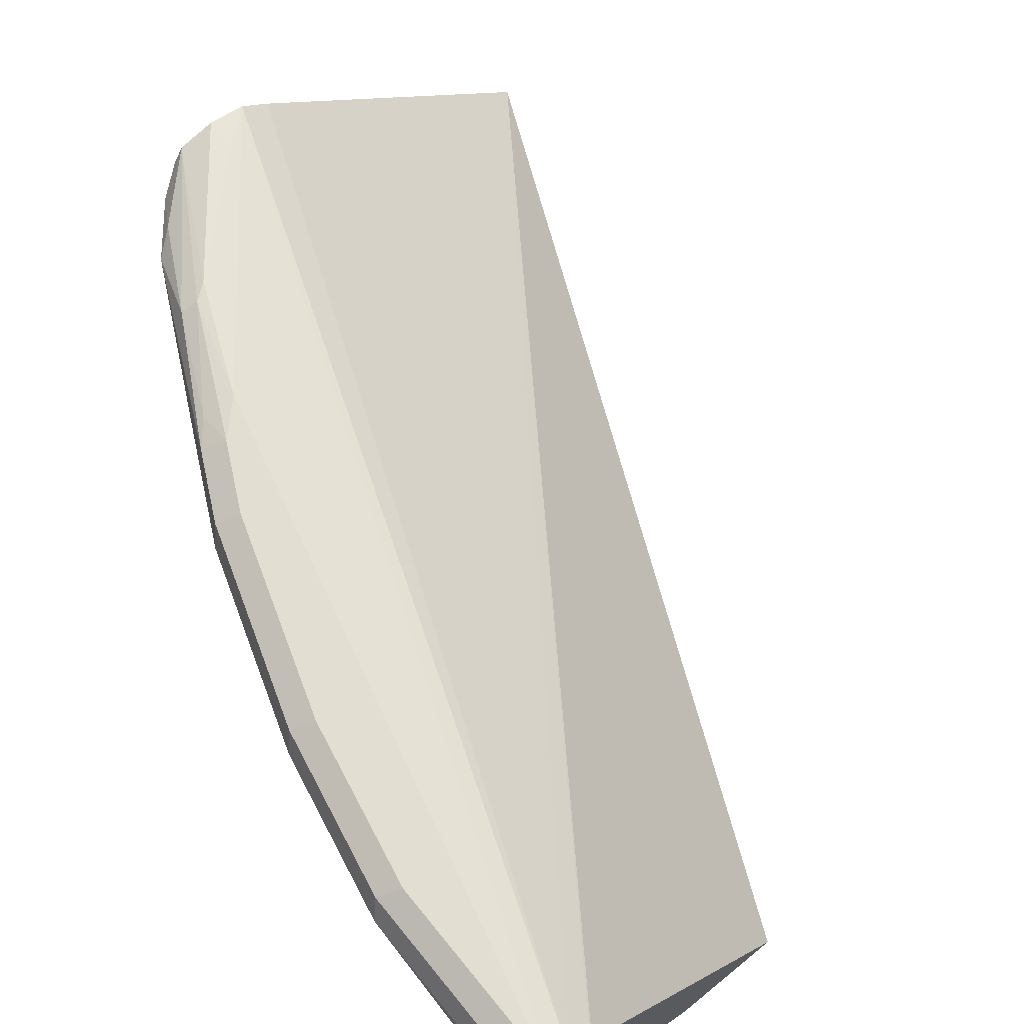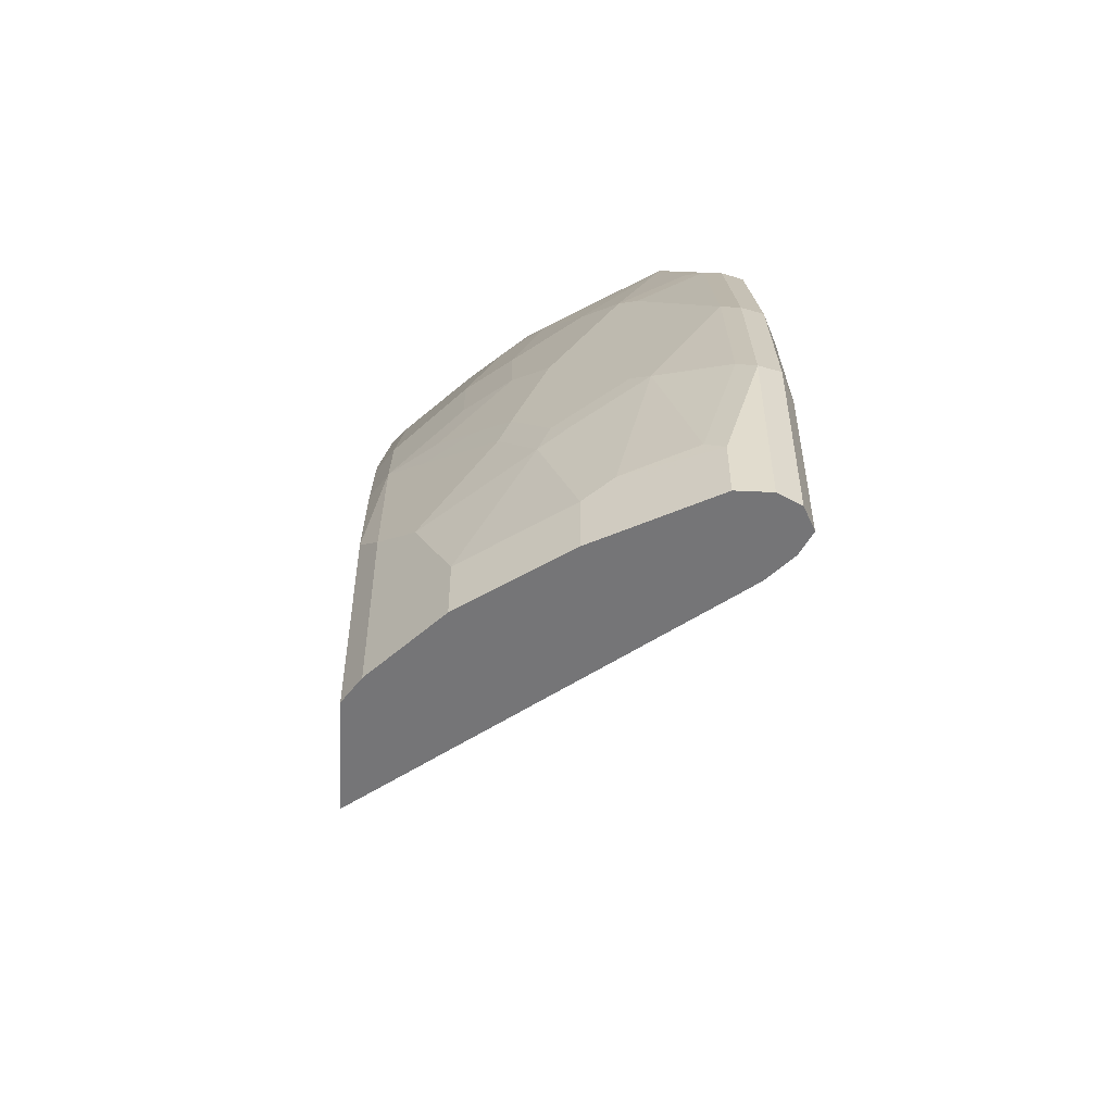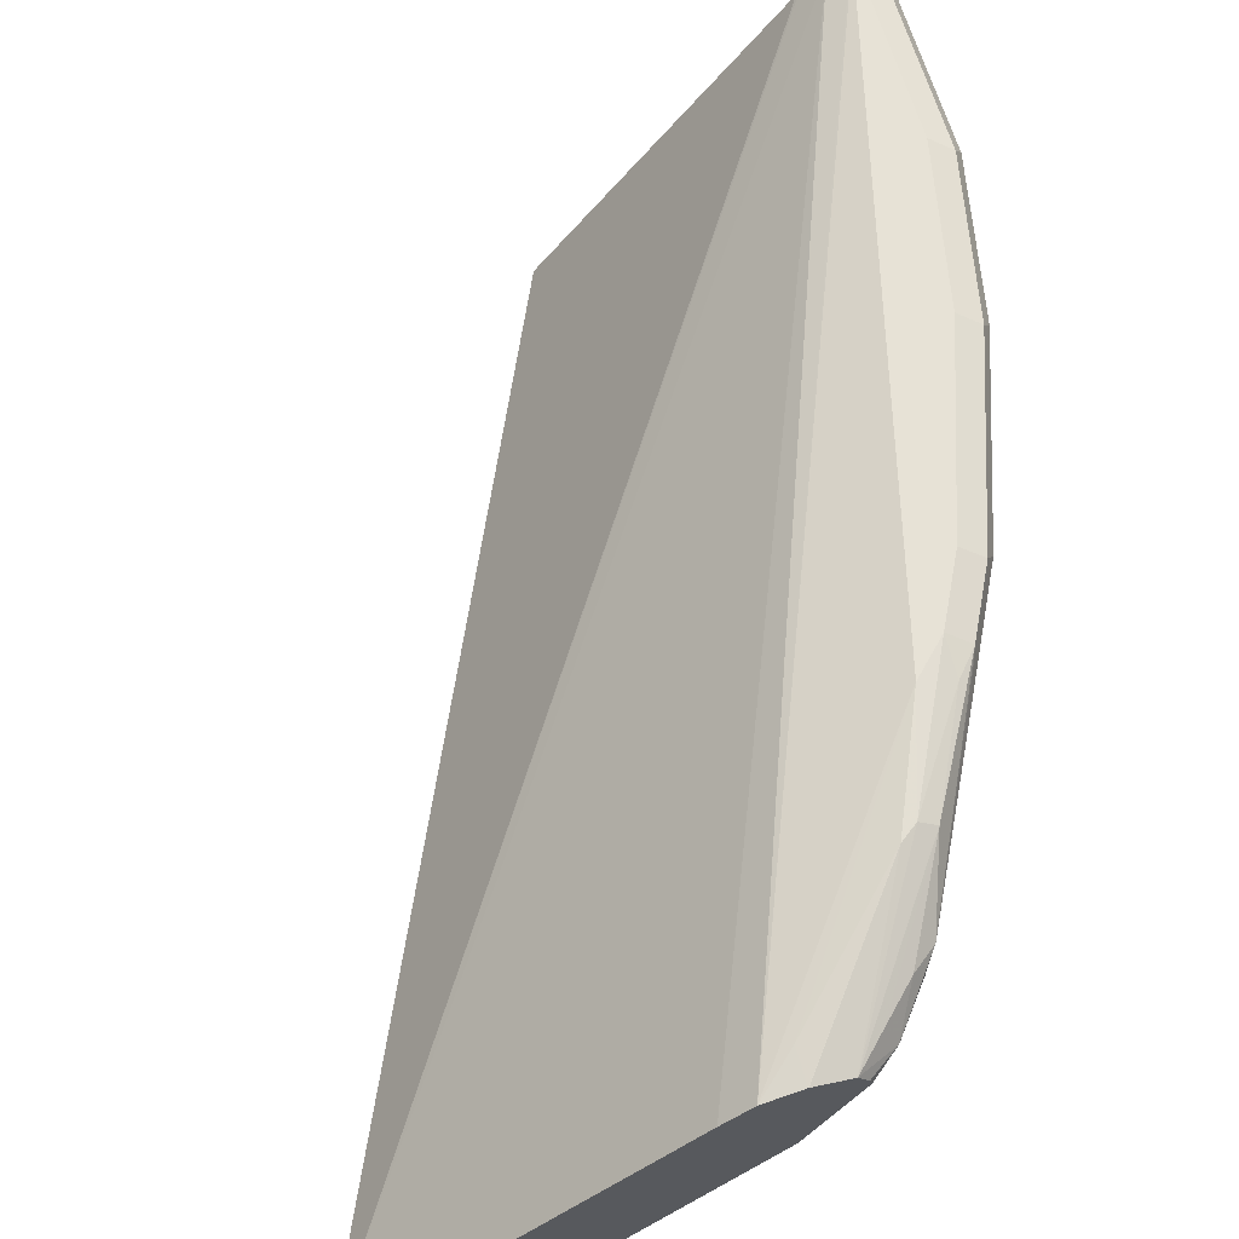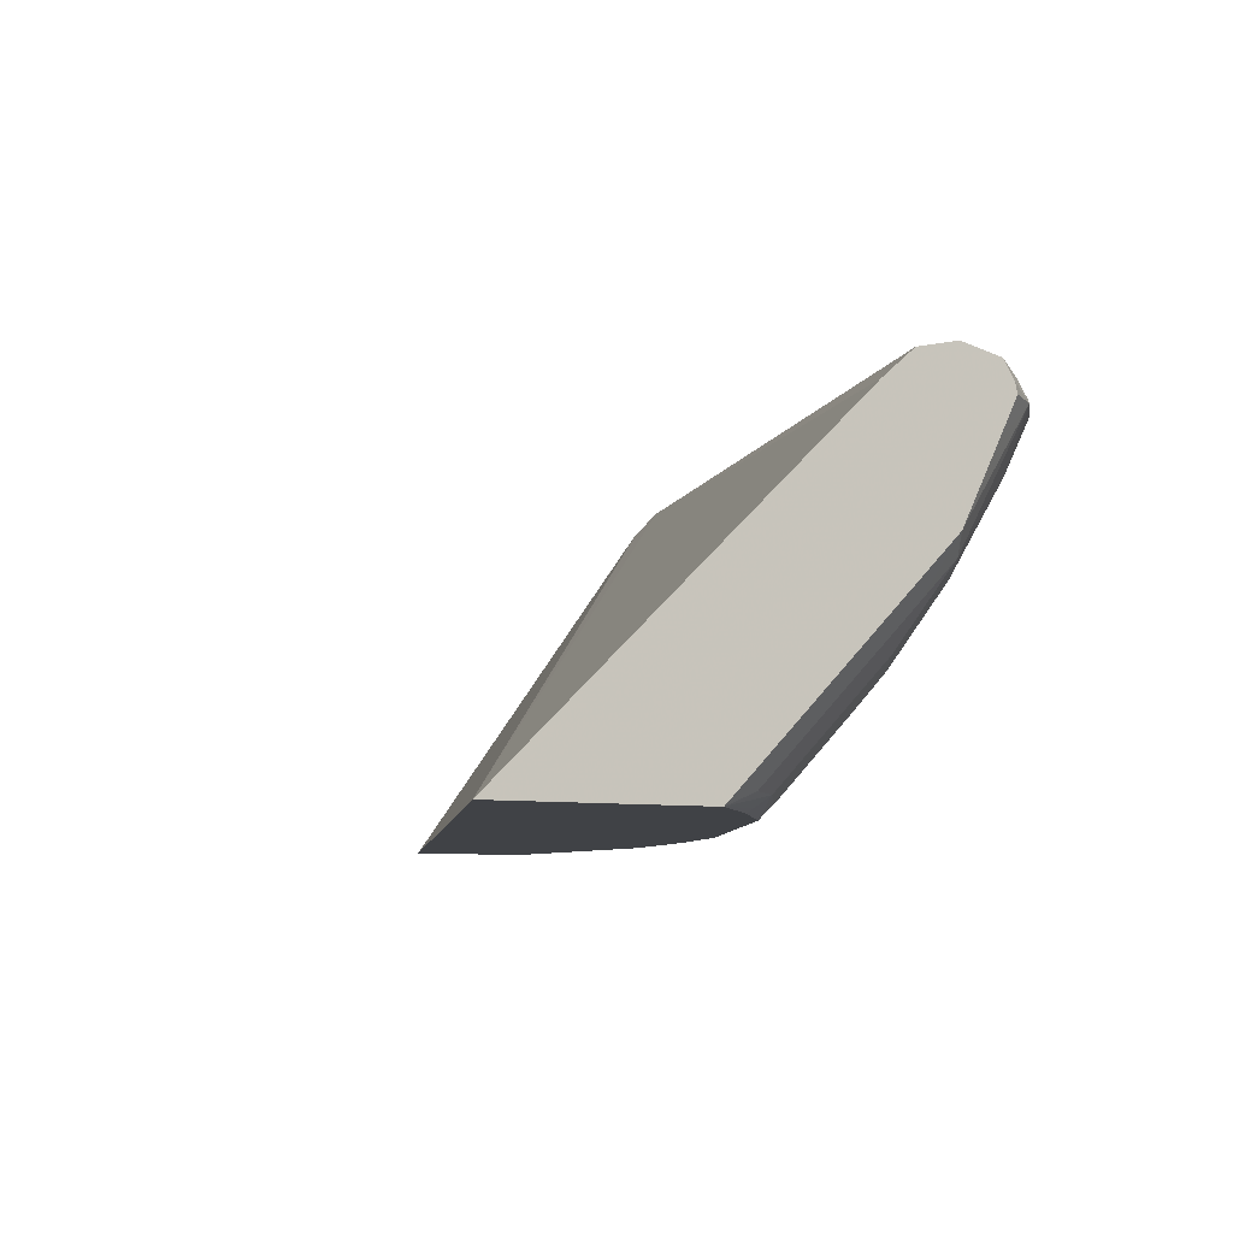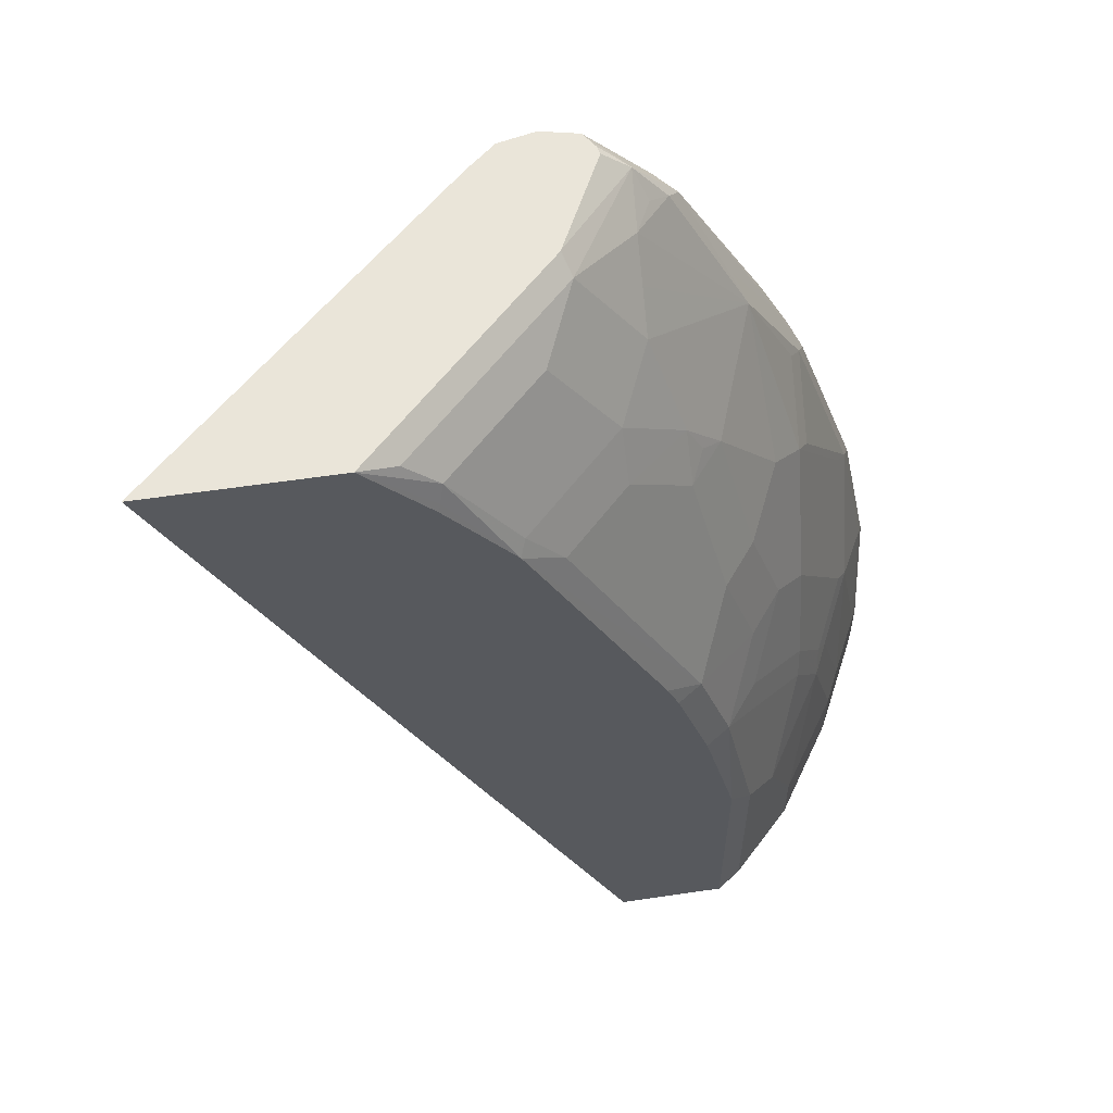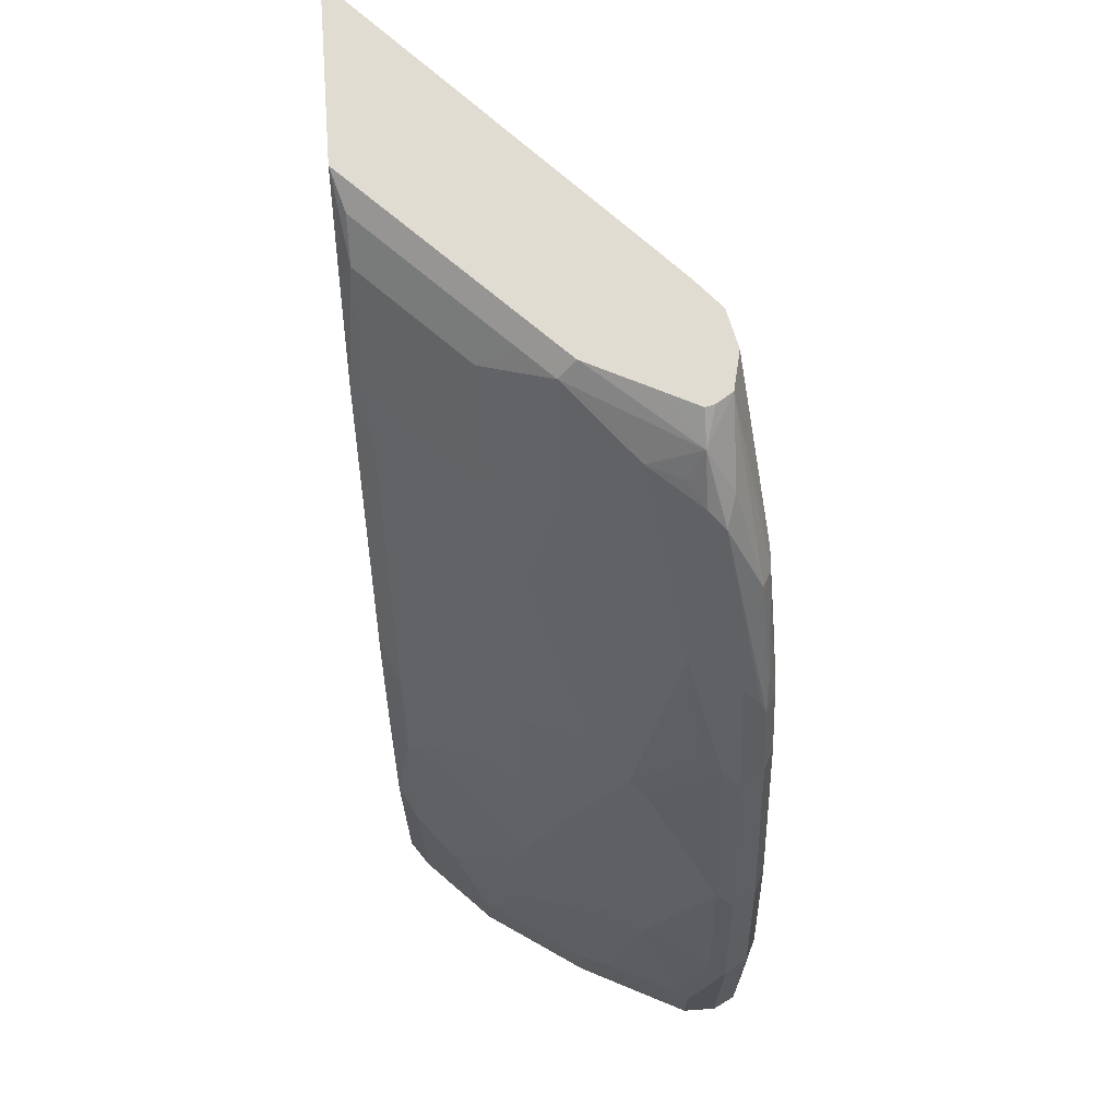
<metadata>
{"format":"obj","ext":"obj","renderer":"f3d","projection":"perspective","resolution":1024,"background":"white","views":[{"elev":68.0,"azim":140.8,"up":"+Y"},{"elev":-56.6,"azim":87.2,"up":"+Z"},{"elev":63.2,"azim":-16.0,"up":"+Y"},{"elev":-6.5,"azim":-30.1,"up":"+Y"},{"elev":58.5,"azim":-8.7,"up":"+Z"},{"elev":69.0,"azim":85.9,"up":"+Z"}]}
</metadata>
<code>
v 0.4974 -0.06006 0.5893
v 0.6131 -0.06006 0.5893
v 0.6942 0.1264 0.5893
v 0.9326 0.1613 0.001541
v 0.9179 0.1471 0.001541
v 0.9166 0.1457 0.001541
v 0.7635 -0.06006 0.001541
v 0.6574 -0.05259 0.5574
v 0.6364 -0.05259 0.5785
v 0.6574 -0.03156 0.5785
v 0.6733 0.0002078 0.5893
v 0.6537 -0.06006 0.5425
v 0.6548 -0.05784 0.547
v 0.7125 0.142 0.5893
v 0.9456 0.1678 0.001541
v 0.8325 -0.06006 0.001541
v 0.6958 -0.06006 0.4869
v 0.6995 -0.05259 0.4943
v 0.6785 -0.03156 0.5574
v 0.7206 0.03157 0.5785
v 0.715 0.04187 0.5893
v 0.7361 0.1472 0.5893
v 0.7363 0.1472 0.568
v 0.8415 0.1683 0.4207
v 0.9467 0.1683 0.001541
v 0.8485 -0.04908 0.001541
v 0.8325 -0.06006 0.1473
v 0.7589 -0.06006 0.3607
v 0.8064 -0.04908 0.2945
v 0.7223 -0.04908 0.4628
v 0.7206 -0.03156 0.4943
v 0.7206 0.01053 0.5574
v 0.7416 0.0526 0.5785
v 0.736 0.06288 0.5893
v 0.7363 0.1472 0.5893
v 0.8099 0.163 0.4943
v 0.8205 0.163 0.4865
v 0.8625 0.1683 0.3997
v 0.9467 0.1683 0.1263
v 0.9607 0.1613 0.001541
v 0.8906 -0.007012 0.001541
v 0.8485 -0.04908 0.1263
v 0.8275 -0.04908 0.2314
v 0.8114 -0.06006 0.2314
v 0.7799 -0.06006 0.3186
v 0.7829 -0.06006 0.3125
v 0.7904 -0.06006 0.2945
v 0.8485 -0.007012 0.2735
v 0.8275 -0.007012 0.3366
v 0.7643 -0.007012 0.4628
v 0.7626 0.01053 0.4943
v 0.7836 0.0526 0.5154
v 0.7854 0.1262 0.575
v 0.7365 0.06371 0.5893
v 0.7836 0.07361 0.5364
v 0.7836 0.09465 0.5574
v 0.7597 0.142 0.5893
v 0.831 0.1578 0.4891
v 0.8625 0.163 0.4233
v 0.8765 0.1613 0.4067
v 0.8836 0.1683 0.3576
v 0.9607 0.1613 0.1333
v 0.9257 0.1683 0.2314
v 0.9677 0.1472 0.001541
v 0.9326 0.05609 0.001541
v 0.8906 -0.007012 0.0421
v 0.8695 -0.02805 0.1052
v 0.8485 -0.02805 0.2104
v 0.8494 -0.02103 0.2314
v 0.8704 0.02104 0.2735
v 0.8494 0.02104 0.3366
v 0.8064 0.01404 0.4207
v 0.8047 0.03157 0.4523
v 0.8572 0.1157 0.4523
v 0.7784 0.142 0.5706
v 0.7663 0.132 0.5893
v 0.7677 0.1262 0.5893
v 0.7569 0.1046 0.5893
v 0.7941 0.1157 0.5574
v 0.8073 0.1262 0.547
v 0.8152 0.1367 0.5364
v 0.7994 0.142 0.5496
v 0.873 0.1578 0.4155
v 0.8836 0.1472 0.3997
v 0.8941 0.1578 0.3734
v 0.8976 0.1613 0.3646
v 0.9046 0.1683 0.2945
v 0.9677 0.1472 0.1263
v 0.9396 0.1613 0.2384
v 0.9677 0.1262 0.001541
v 0.9467 0.08414 0.001541
v 0.9326 0.05609 0.0421
v 0.9116 0.03508 0.1263
v 0.8906 0.01404 0.1683
v 0.8695 -0.007012 0.1894
v 0.8704 6.64e-06 0.2104
v 0.8914 0.02104 0.1894
v 0.8914 0.0421 0.2525
v 0.8914 0.06311 0.2945
v 0.8914 0.08414 0.3366
v 0.8704 0.06311 0.3576
v 0.8283 0.0421 0.4207
v 0.8152 0.03157 0.4312
v 0.8914 0.1262 0.3786
v 0.8993 0.1367 0.3681
v 0.8625 0.1262 0.4418
v 0.8485 0.1262 0.4698
v 0.8695 0.1472 0.4277
v 0.9046 0.1472 0.3576
v 0.9257 0.1472 0.2945
v 0.9467 0.1472 0.2314
v 0.9624 0.1367 0.1368
v 0.9677 0.1262 0.0421
v 0.9467 0.08414 0.0421
v 0.9414 0.07361 0.05263
v 0.9204 0.0526 0.1368
v 0.9125 0.0421 0.1473
v 0.9335 0.08414 0.1683
v 0.9125 0.06311 0.2104
v 0.9335 0.1262 0.2525
v 0.8993 0.09465 0.3261
v 0.8993 0.1157 0.3471
v 0.9414 0.1367 0.242
v 0.9414 0.09465 0.1578
v 0.9624 0.1157 0.05263
v 0.9414 0.1157 0.1999
v 0.9335 0.1052 0.2104
f 65 114 92
f 60 81 83
f 66 93 67
f 67 93 94
f 66 92 93
f 65 91 114
f 62 89 111
f 64 88 113
f 63 87 89
f 62 111 88
f 67 94 95
f 61 86 87
f 64 113 90
f 68 95 97
f 70 100 71
f 69 96 70
f 70 96 97
f 70 97 98
f 70 98 99
f 70 99 100
f 71 101 102
f 71 100 101
f 72 102 103
f 72 103 73
f 73 103 102
f 74 104 105
f 73 102 74
f 68 97 96
f 60 85 86
f 48 71 49
f 60 83 84
f 74 105 109
f 48 70 71
f 49 71 102
f 49 72 50
f 50 72 73
f 50 73 51
f 51 73 52
f 52 73 74
f 52 74 55
f 53 75 57
f 53 57 76
f 53 76 77
f 53 77 78
f 53 78 54
f 53 56 79
f 53 79 80
f 53 80 81
f 53 81 82
f 53 82 75
f 55 74 56
f 56 74 80
f 56 80 79
f 57 75 58
f 58 75 82
f 58 82 81
f 58 81 60
f 58 60 59
f 60 84 85
f 74 109 106
f 120 127 126
f 74 107 81
f 98 119 99
f 99 119 127
f 99 127 120
f 99 120 100
f 100 120 121
f 100 121 122
f 100 122 104
f 104 122 105
f 105 122 123
f 105 123 110
f 105 110 109
f 110 123 111
f 112 124 125
f 97 119 98
f 112 123 126
f 113 125 115
f 113 115 114
f 115 125 124
f 115 124 116
f 116 124 118
f 116 118 117
f 118 127 119
f 118 124 127
f 43 70 48
f 120 126 123
f 120 123 121
f 121 123 122
f 124 126 127
f 112 126 124
f 74 106 107
f 97 118 119
f 94 97 95
f 74 81 80
f 74 102 101
f 74 101 100
f 74 100 104
f 81 107 84
f 81 84 108
f 81 108 83
f 83 108 84
f 84 107 106
f 84 106 109
f 84 109 85
f 85 109 86
f 86 109 110
f 97 117 118
f 86 110 89
f 88 111 123
f 88 123 112
f 88 112 125
f 88 125 113
f 89 110 111
f 90 113 114
f 90 114 91
f 92 114 115
f 92 115 116
f 92 116 93
f 93 116 117
f 93 117 97
f 93 97 94
f 86 89 87
f 43 69 70
f 49 102 72
f 43 68 96
f 4 15 25
f 4 25 40
f 4 40 64
f 4 64 90
f 4 90 91
f 4 91 65
f 4 65 41
f 4 41 26
f 4 26 16
f 4 16 7
f 4 7 6
f 4 6 5
f 4 14 15
f 8 13 17
f 8 17 18
f 8 18 31
f 8 31 19
f 8 19 10
f 8 10 9
f 10 20 21
f 10 21 11
f 10 19 20
f 12 17 13
f 14 22 23
f 14 23 24
f 14 24 25
f 14 25 15
f 3 14 4
f 2 12 13
f 2 10 11
f 2 9 10
f 43 96 69
f 1 2 11
f 1 11 21
f 1 21 34
f 1 34 54
f 1 54 78
f 1 78 77
f 1 77 76
f 1 76 57
f 1 57 35
f 1 35 22
f 1 22 14
f 1 14 3
f 16 26 42
f 1 3 4
f 1 5 6
f 1 6 7
f 1 7 16
f 1 16 27
f 1 27 44
f 1 44 47
f 1 47 46
f 1 46 45
f 1 45 28
f 1 28 17
f 1 17 12
f 1 12 2
f 2 8 9
f 1 4 5
f 16 42 27
f 2 13 8
f 17 29 30
f 30 49 50
f 30 50 31
f 31 51 32
f 31 50 51
f 32 51 52
f 32 52 33
f 33 53 54
f 33 54 34
f 33 52 55
f 33 55 56
f 33 56 53
f 36 57 37
f 37 57 58
f 29 49 30
f 37 58 59
f 38 59 60
f 38 60 86
f 38 86 61
f 39 63 89
f 39 89 62
f 40 62 88
f 40 88 64
f 41 65 92
f 41 92 66
f 42 67 95
f 42 95 68
f 17 28 29
f 42 68 43
f 37 59 38
f 29 48 49
f 35 57 36
f 23 36 24
f 17 30 18
f 18 30 31
f 29 43 48
f 19 31 32
f 19 32 20
f 20 33 34
f 20 34 21
f 20 32 33
f 22 35 36
f 22 36 23
f 24 36 37
f 24 37 38
f 24 38 61
f 24 87 63
f 24 61 87
f 24 39 25
f 29 44 43
f 29 47 44
f 29 46 47
f 29 45 46
f 28 45 29
f 27 43 44
f 24 63 39
f 27 42 43
f 26 66 67
f 26 41 66
f 25 62 40
f 25 39 62
f 26 67 42

</code>
